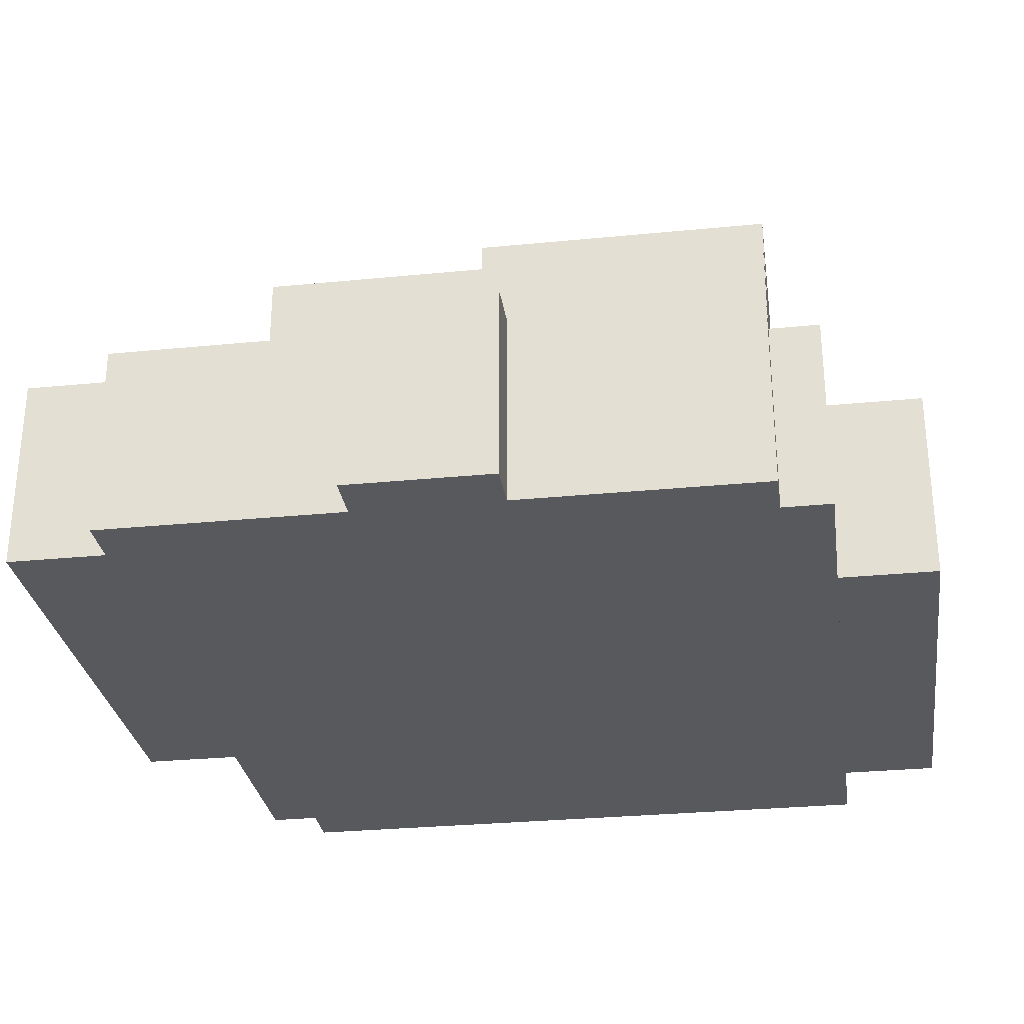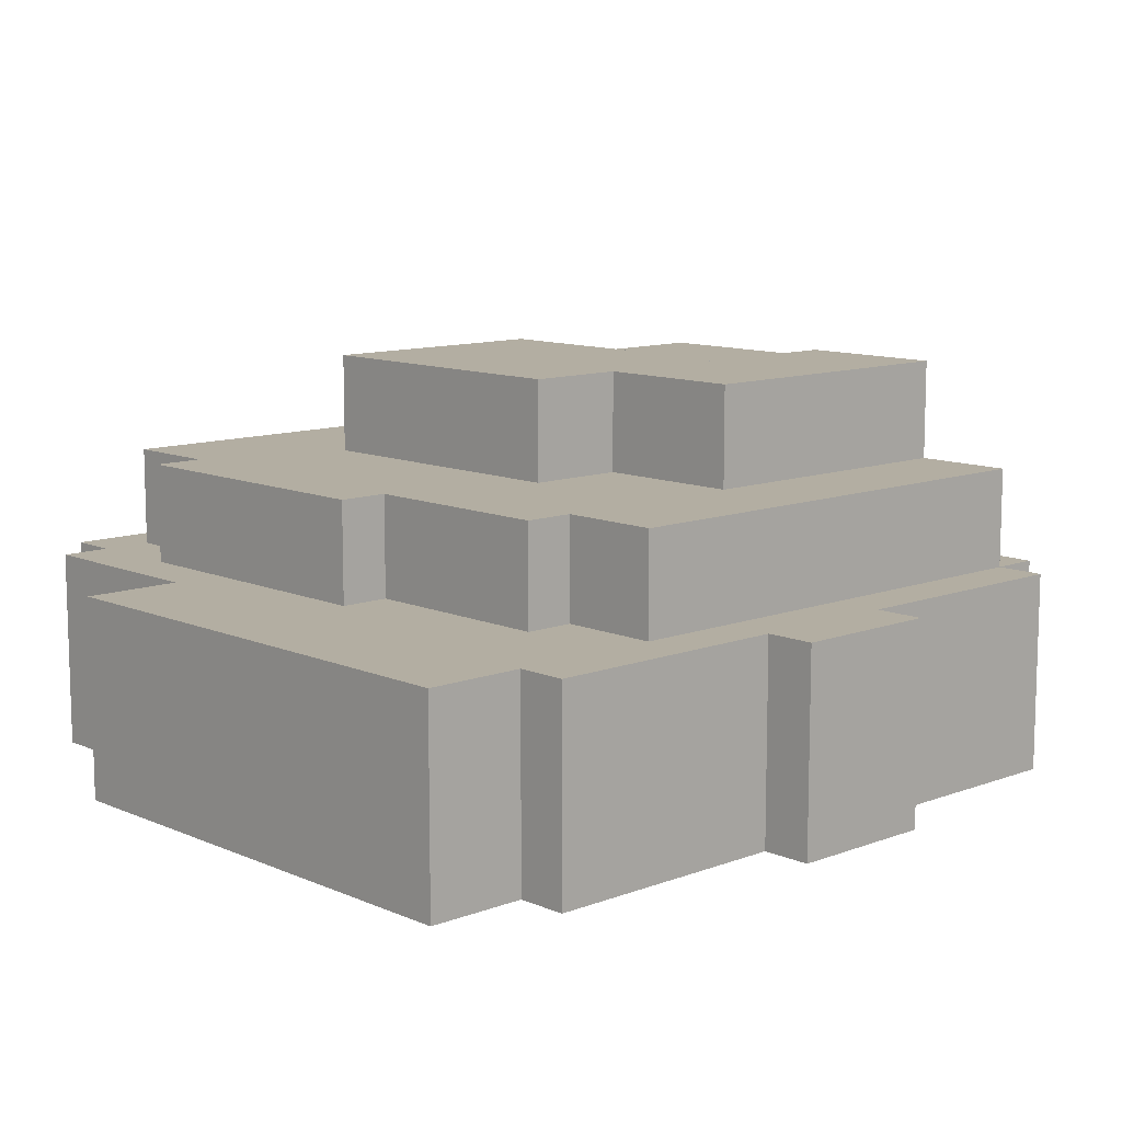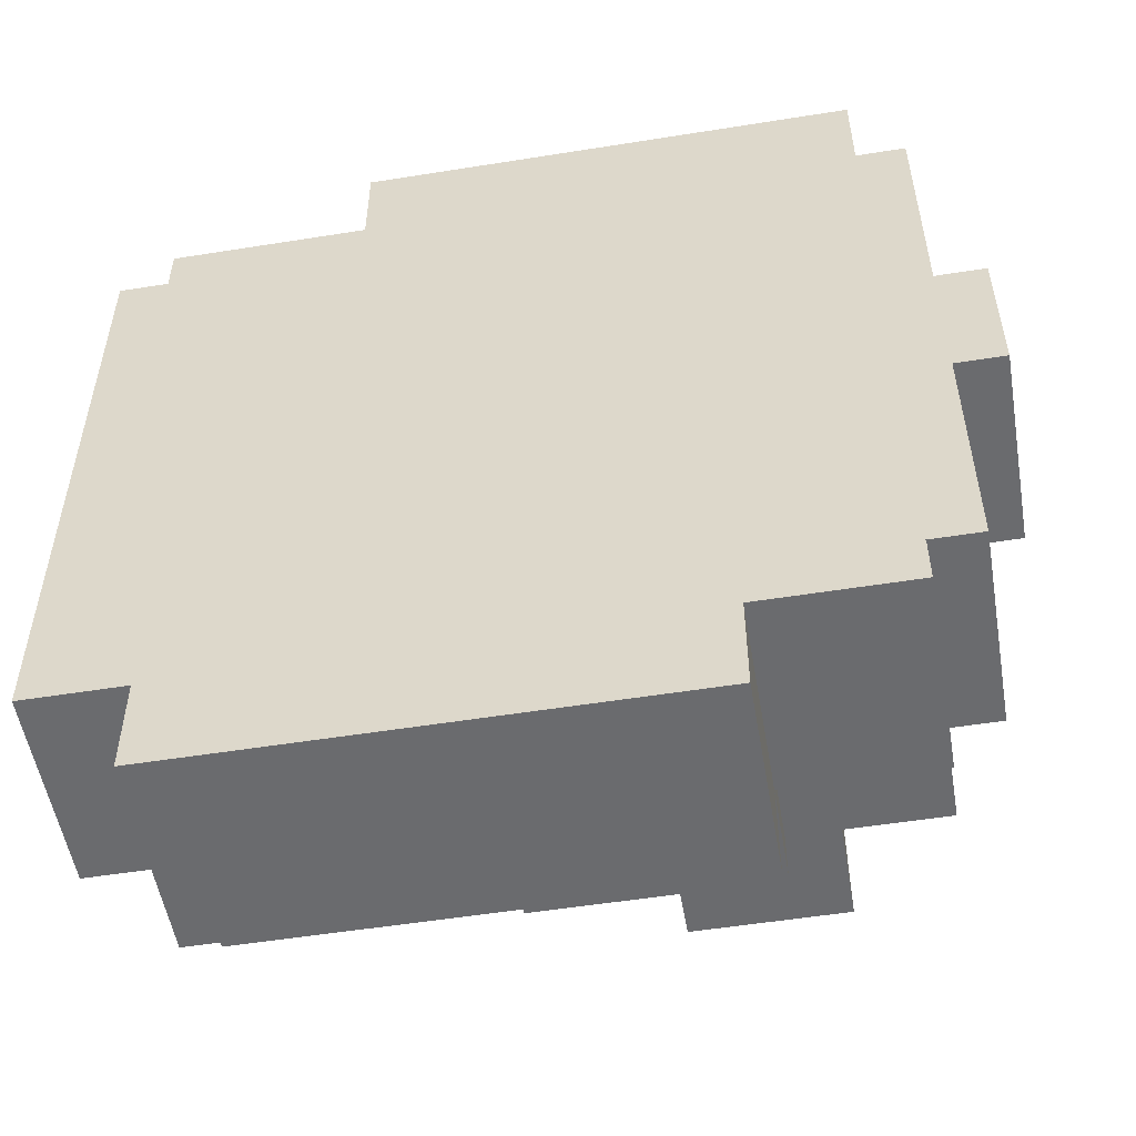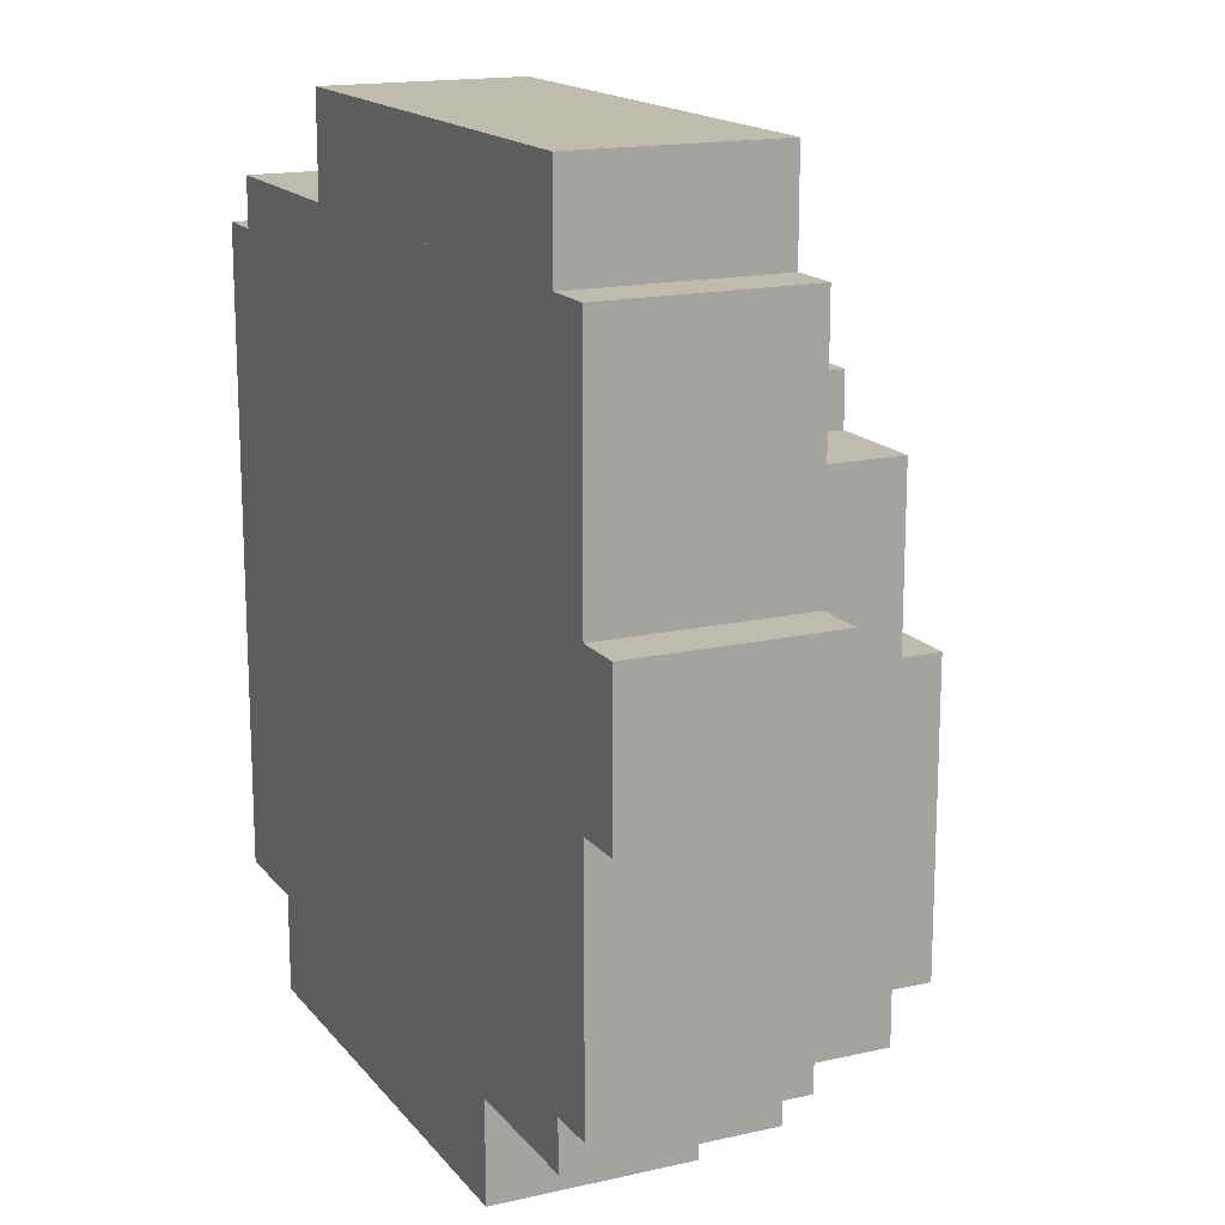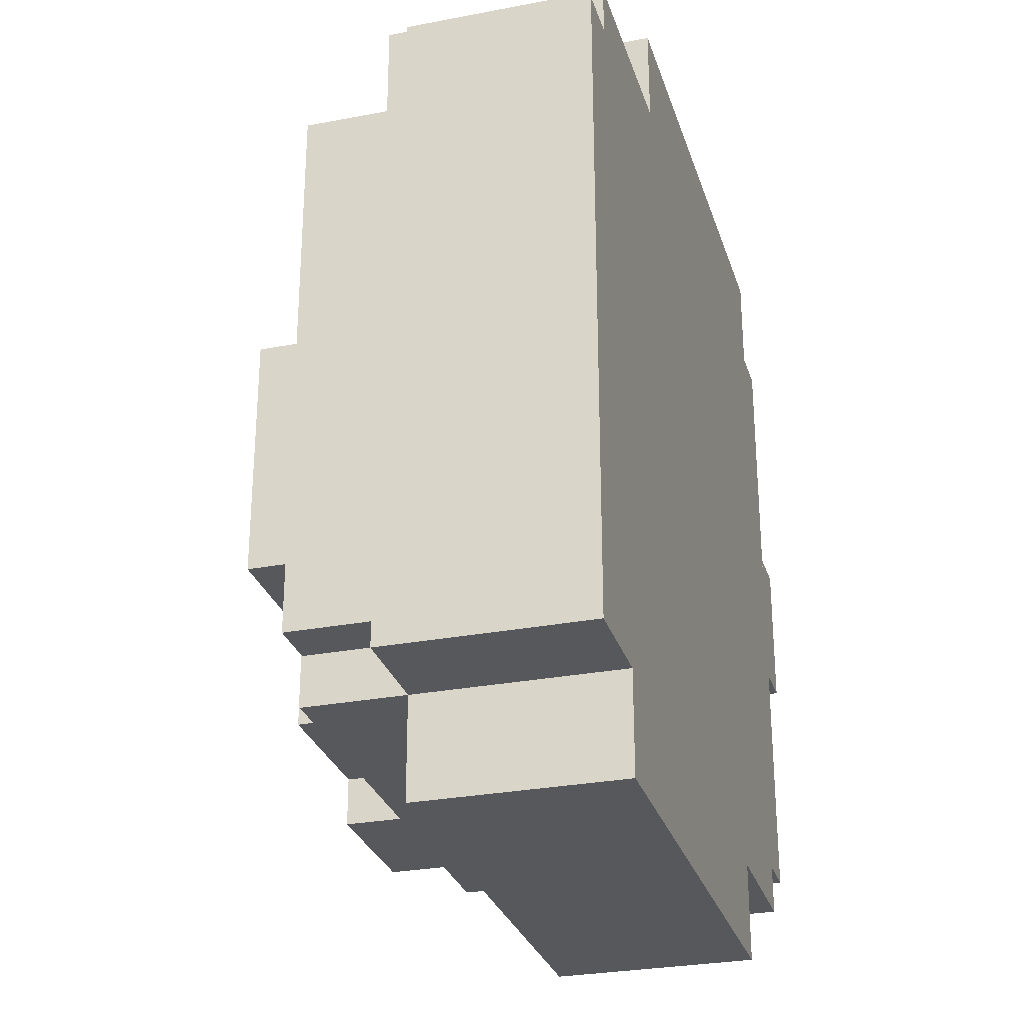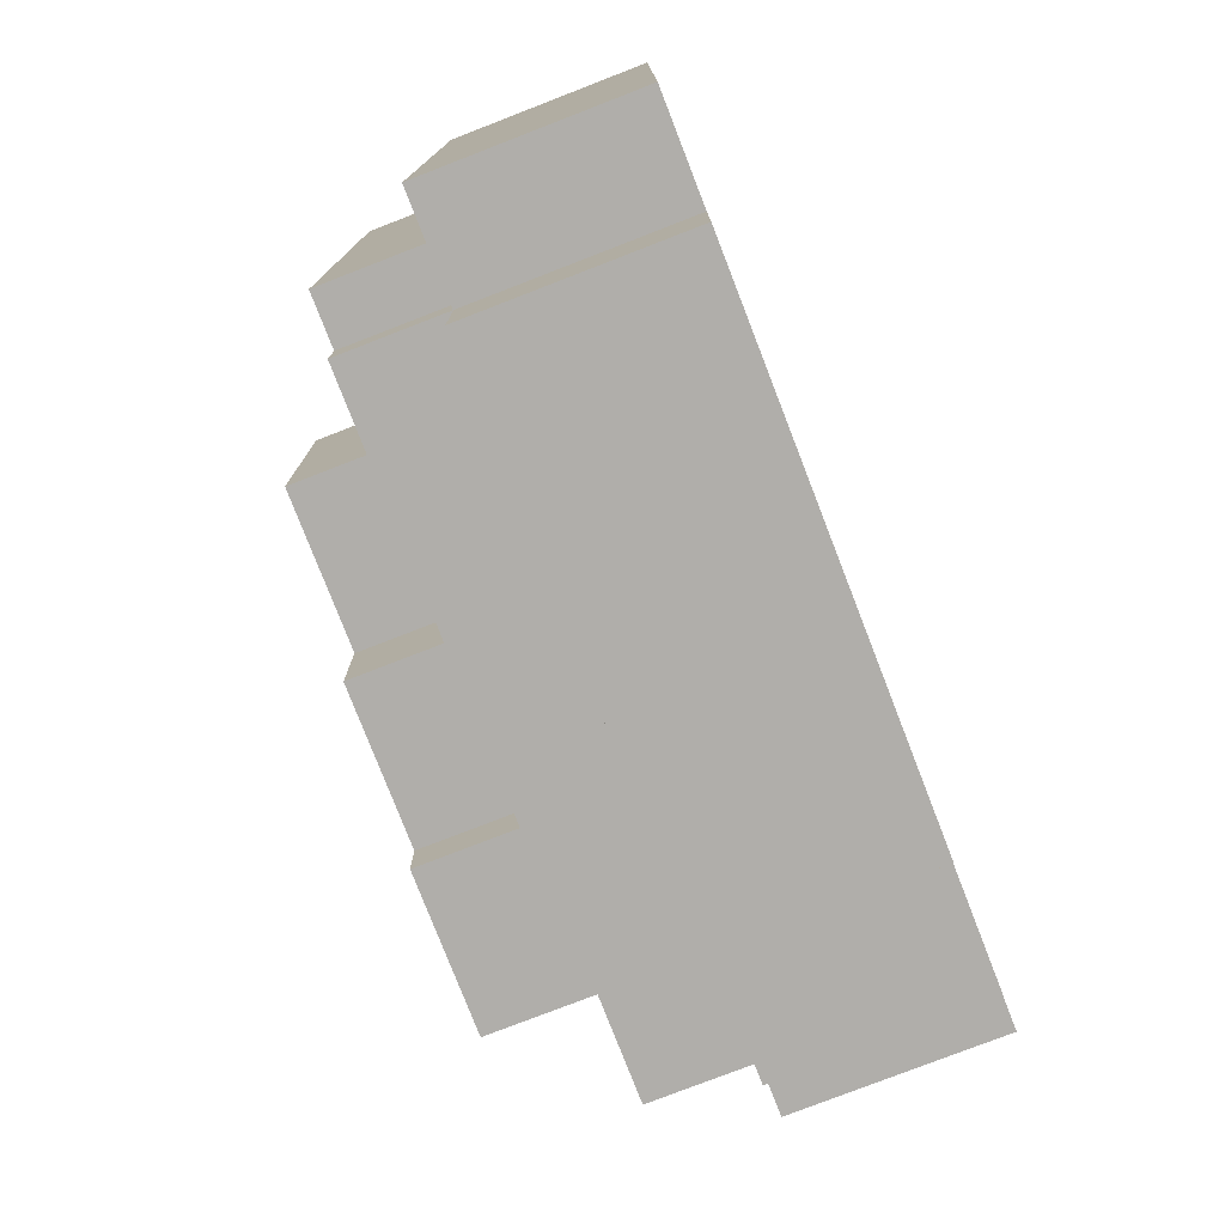
<metadata>
{"format":"obj","ext":"obj","renderer":"f3d","projection":"perspective","resolution":1024,"background":"white","views":[{"elev":-29.3,"azim":98.3,"up":"+Y"},{"elev":10.8,"azim":46.9,"up":"+Y"},{"elev":-53.3,"azim":9.7,"up":"+Z"},{"elev":16.2,"azim":64.8,"up":"+Z"},{"elev":-28.5,"azim":-73.9,"up":"+Z"},{"elev":-77.9,"azim":-68.8,"up":"+Z"}]}
</metadata>
<code>
o cube
v 0.5 0.25 0.375
v 0.5 0.25 -0.4375
v 0.5 0 0.375
v 0.5 0 -0.4375
v -0.4375 0.25 -0.4375
v -0.4375 0.25 0.375
v -0.4375 0 -0.4375
v -0.4375 0 0.375
f 4 7 5 2
f 3 4 2 1
f 8 3 1 6
f 7 8 6 5
f 6 1 2 5
f 7 4 3 8
o cube
v 0.3125 0.375 0.25
v 0.3125 0.375 -0.4375
v 0.3125 0.25 0.25
v 0.3125 0.25 -0.4375
v -0.4375 0.375 -0.4375
v -0.4375 0.375 0.25
v -0.4375 0.25 -0.4375
v -0.4375 0.25 0.25
f 12 15 13 10
f 11 12 10 9
f 16 11 9 14
f 15 16 14 13
f 14 9 10 13
f 15 12 11 16
o cube
v 0.25 0.375 -0.4375
v 0.25 0.375 -0.5
v 0.25 0.25 -0.4375
v 0.25 0.25 -0.5
v -0.375 0.375 -0.5
v -0.375 0.375 -0.4375
v -0.375 0.25 -0.5
v -0.375 0.25 -0.4375
f 20 23 21 18
f 19 20 18 17
f 24 19 17 22
f 23 24 22 21
f 22 17 18 21
f 23 20 19 24
o cube
v 0.0625 0.375 0.3125
v 0.0625 0.375 0.25
v 0.0625 0.25 0.3125
v 0.0625 0.25 0.25
v -0.3125 0.375 0.25
v -0.3125 0.375 0.3125
v -0.3125 0.25 0.25
v -0.3125 0.25 0.3125
f 28 31 29 26
f 27 28 26 25
f 32 27 25 30
f 31 32 30 29
f 30 25 26 29
f 31 28 27 32
o cube
v 0.4375 0.25 0.5
v 0.4375 0.25 0.375
v 0.4375 0 0.5
v 0.4375 0 0.375
v -0.1875 0.25 0.375
v -0.1875 0.25 0.5
v -0.1875 0 0.375
v -0.1875 0 0.5
f 36 39 37 34
f 35 36 34 33
f 40 35 33 38
f 39 40 38 37
f 38 33 34 37
f 39 36 35 40
o cube
v 0.4375 0.375 0.1875
v 0.4375 0.375 -0.4375
v 0.4375 0.25 0.1875
v 0.4375 0.25 -0.4375
v 0.3125 0.375 -0.4375
v 0.3125 0.375 0.1875
v 0.3125 0.25 -0.4375
v 0.3125 0.25 0.1875
f 44 47 45 42
f 43 44 42 41
f 48 43 41 46
f 47 48 46 45
f 46 41 42 45
f 47 44 43 48
o cube
v 0.125 0.5 0.0625
v 0.125 0.5 -0.25
v 0.125 0.375 0.0625
v 0.125 0.375 -0.25
v -0.25 0.5 -0.25
v -0.25 0.5 0.0625
v -0.25 0.375 -0.25
v -0.25 0.375 0.0625
f 52 55 53 50
f 51 52 50 49
f 56 51 49 54
f 55 56 54 53
f 54 49 50 53
f 55 52 51 56
o cube
v 0.3125 0.5 -0.0625
v 0.3125 0.5 -0.4375
v 0.3125 0.375 -0.0625
v 0.3125 0.375 -0.4375
v 0.125 0.5 -0.4375
v 0.125 0.5 -0.0625
v 0.125 0.375 -0.4375
v 0.125 0.375 -0.0625
f 60 63 61 58
f 59 60 58 57
f 64 59 57 62
f 63 64 62 61
f 62 57 58 61
f 63 60 59 64
o cube
v 0.125 0.5 -0.25
v 0.125 0.5 -0.375
v 0.125 0.375 -0.25
v 0.125 0.375 -0.375
v -0.0625 0.5 -0.375
v -0.0625 0.5 -0.25
v -0.0625 0.375 -0.375
v -0.0625 0.375 -0.25
f 68 71 69 66
f 67 68 66 65
f 72 67 65 70
f 71 72 70 69
f 70 65 66 69
f 71 68 67 72
o cube
v 0.4375 0.25 -0.4375
v 0.4375 0.25 -0.5
v 0.4375 0 -0.4375
v 0.4375 0 -0.5
v -0.5 0.25 -0.5
v -0.5 0.25 -0.4375
v -0.5 0 -0.5
v -0.5 0 -0.4375
f 76 79 77 74
f 75 76 74 73
f 80 75 73 78
f 79 80 78 77
f 78 73 74 77
f 79 76 75 80
o cube
v -0.4375 0.25 0.3125
v -0.4375 0.25 -0.4375
v -0.4375 0 0.3125
v -0.4375 0 -0.4375
v -0.5 0.25 -0.4375
v -0.5 0.25 0.3125
v -0.5 0 -0.4375
v -0.5 0 0.3125
f 84 87 85 82
f 83 84 82 81
f 88 83 81 86
f 87 88 86 85
f 86 81 82 85
f 87 84 83 88
o cube
v 0.25 0.25 -0.5
v 0.25 0.25 -0.625
v 0.25 0 -0.5
v 0.25 0 -0.625
v -0.375 0.25 -0.625
v -0.375 0.25 -0.5
v -0.375 0 -0.625
v -0.375 0 -0.5
f 92 95 93 90
f 91 92 90 89
f 96 91 89 94
f 95 96 94 93
f 94 89 90 93
f 95 92 91 96
o cube
v 0.5625 0.25 0.0625
v 0.5625 0.25 -0.125
v 0.5625 0 0.0625
v 0.5625 0 -0.125
v 0.5 0.25 -0.125
v 0.5 0.25 0.0625
v 0.5 0 -0.125
v 0.5 0 0.0625
f 100 103 101 98
f 99 100 98 97
f 104 99 97 102
f 103 104 102 101
f 102 97 98 101
f 103 100 99 104

</code>
